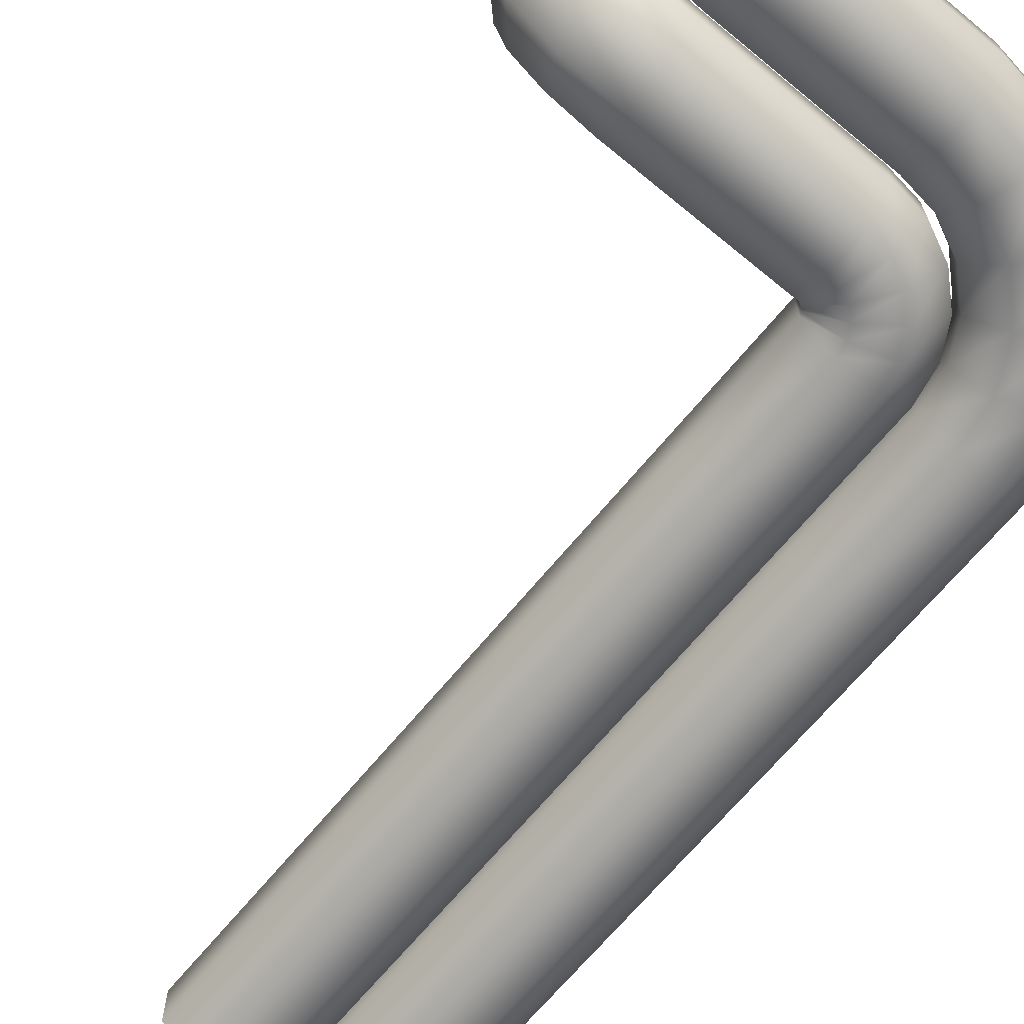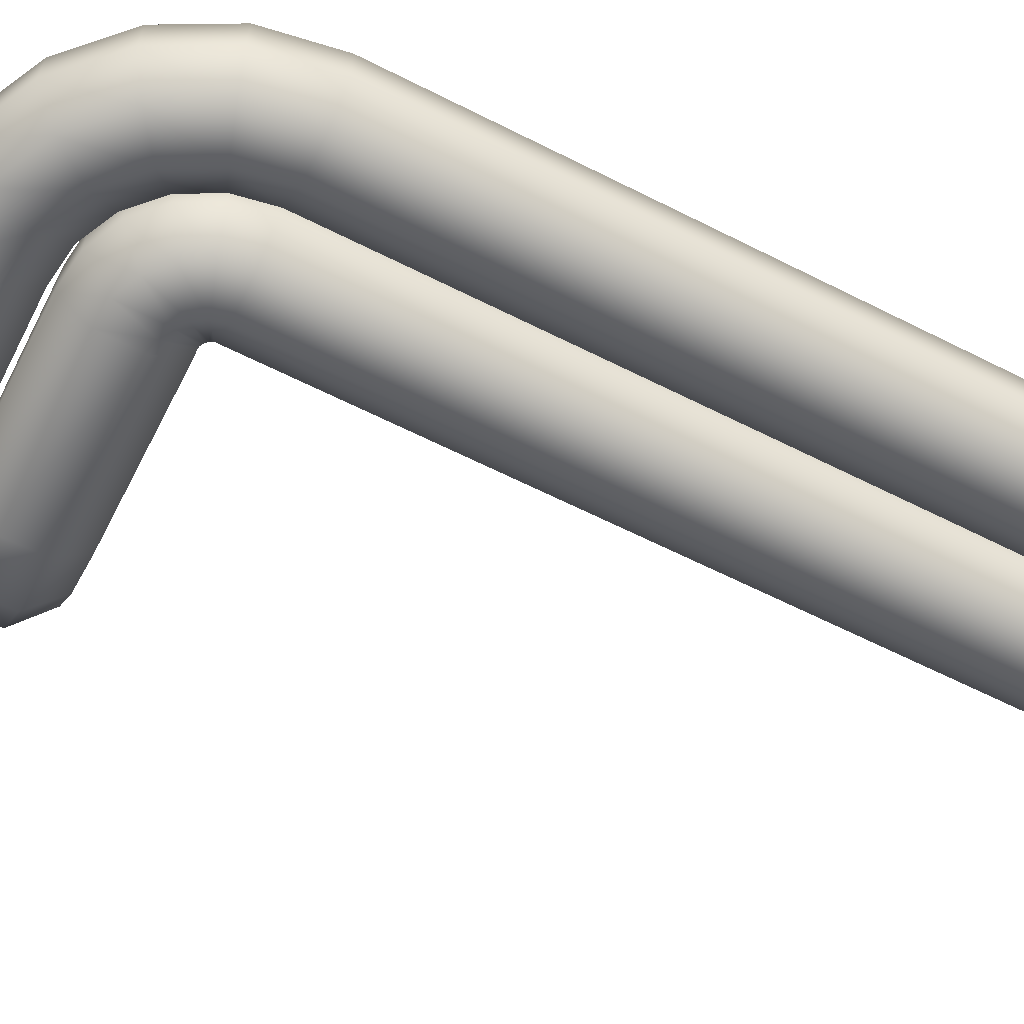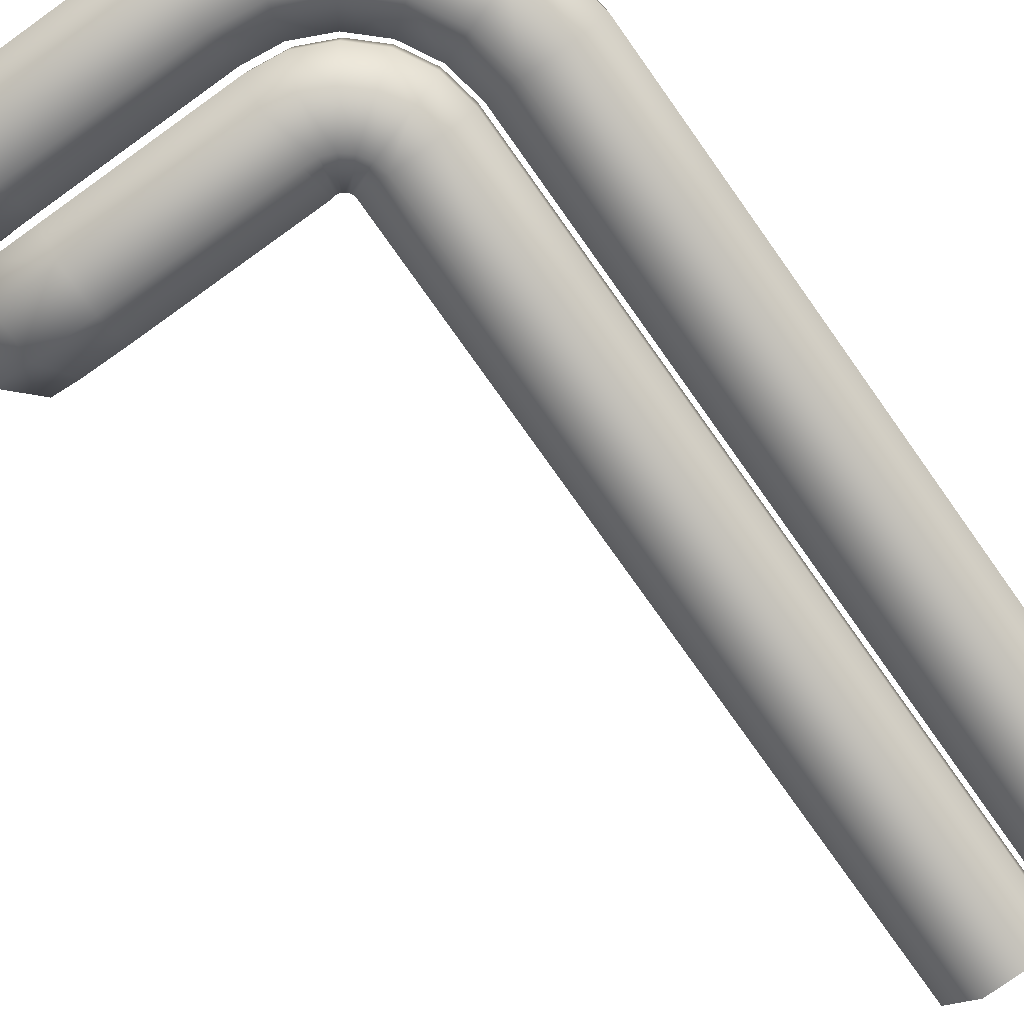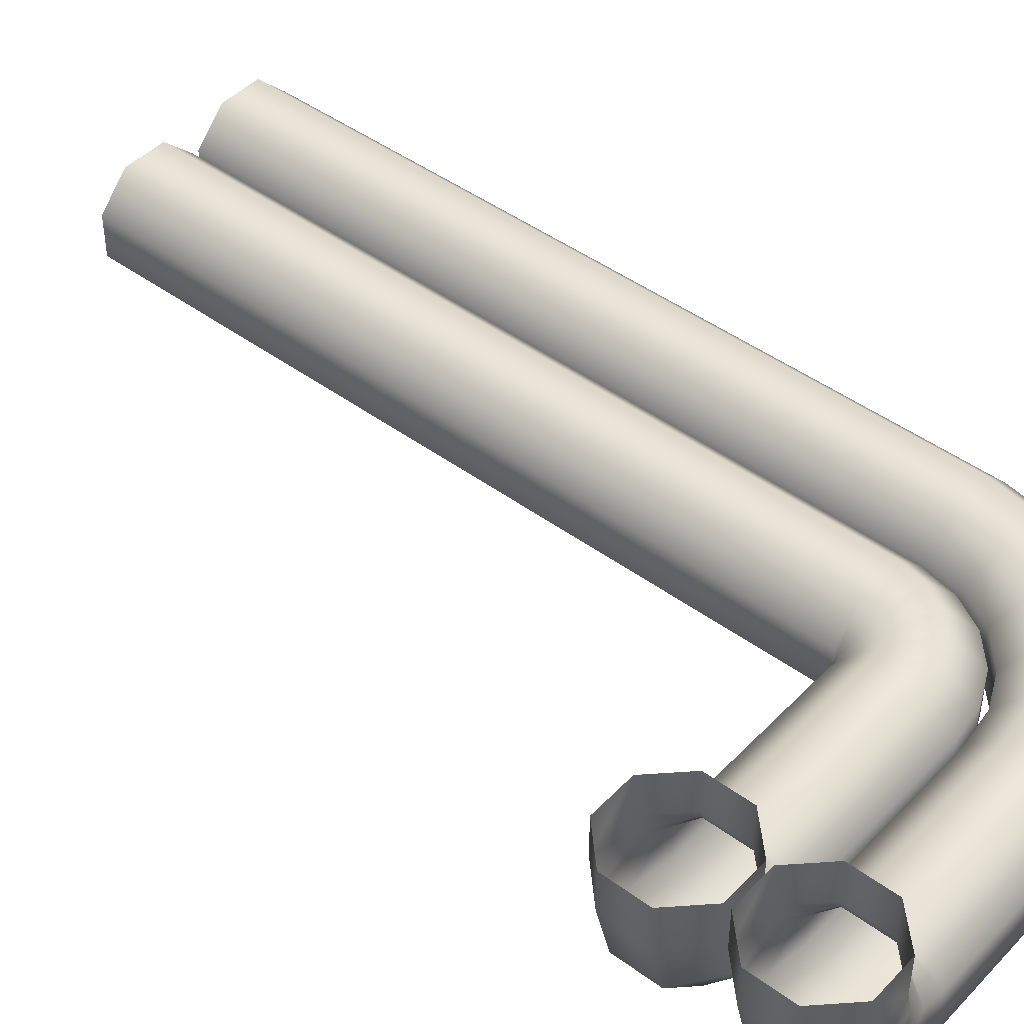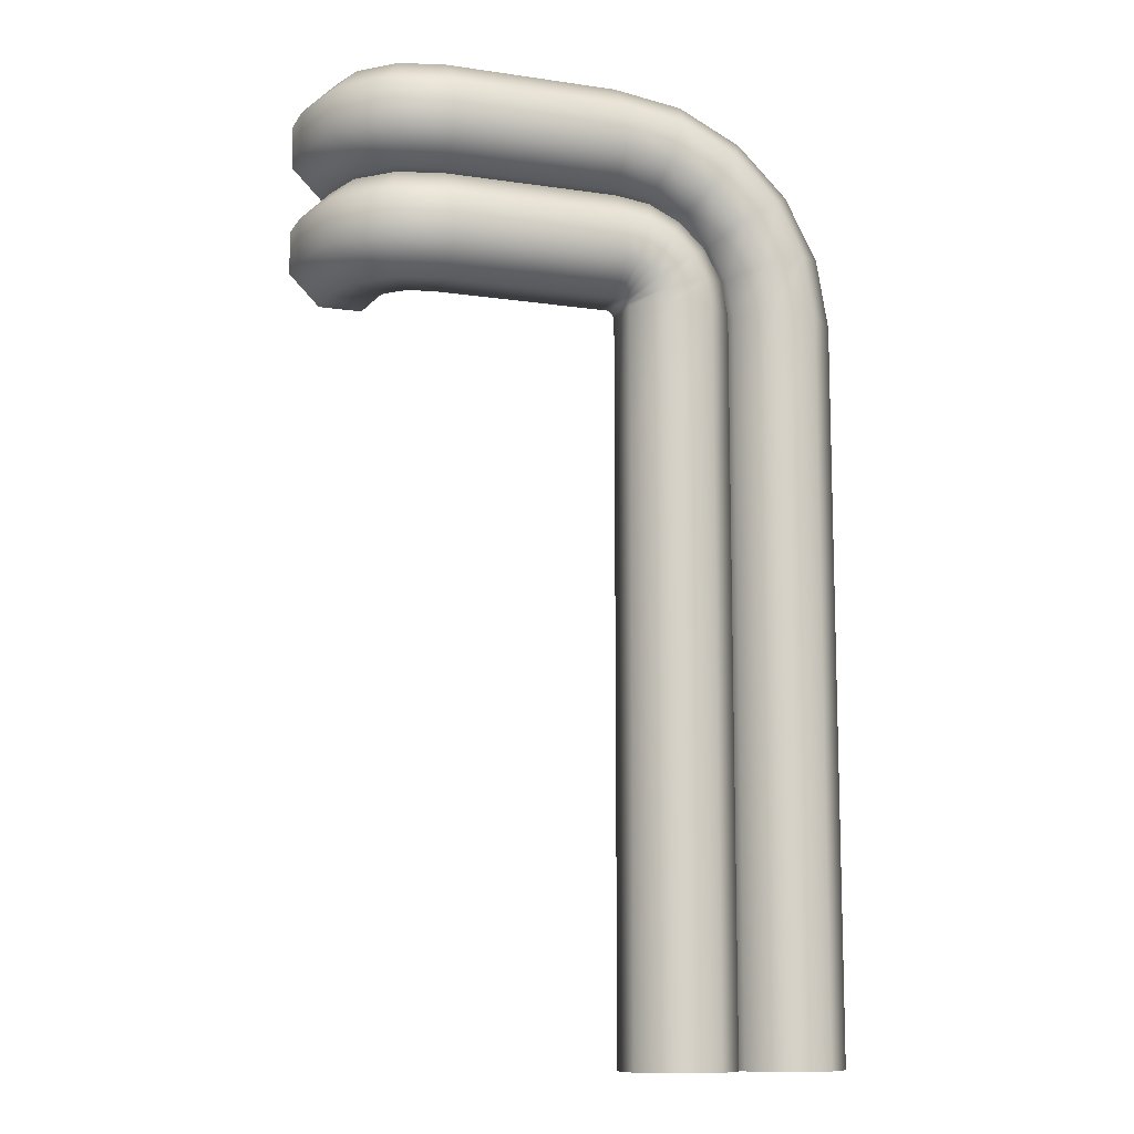
<metadata>
{"format":"obj","ext":"obj","renderer":"f3d","projection":"perspective","resolution":1024,"background":"white","views":[{"elev":-67.8,"azim":140.5,"up":"+Z"},{"elev":-62.0,"azim":-117.2,"up":"+Z"},{"elev":-78.0,"azim":-144.5,"up":"+Z"},{"elev":45.2,"azim":130.4,"up":"+Z"},{"elev":-11.0,"azim":160.1,"up":"+Y"}]}
</metadata>
<code>
g Thin2Pipes1
v 1.026 2.234 -0.1054
v 1.107 2.153 -1.705e-05
v 1.026 2.234 -1.705e-05
v 1.107 2.153 -0.1054
v 1.107 2.038 -1.705e-05
v 0.9109 2.234 -0.1054
v 0.9109 2.234 -1.705e-05
v 1.107 2.038 -0.1054
v 1.026 1.957 -1.705e-05
v 0.8297 2.153 -0.1054
v 0.8297 2.153 -1.705e-05
v 1.026 1.957 -0.1054
v 0.9109 1.957 -1.705e-05
v 0.8297 2.038 -0.1054
v 0.8297 2.038 -1.705e-05
v 0.9109 1.957 -0.1054
v 0.9939 2.234 -0.2243
v 1.064 2.153 -0.2649
v 1.064 2.038 -0.2649
v 0.8944 2.234 -0.1669
v 0.9939 1.957 -0.2243
v 0.8944 1.957 -0.1669
v 0.8242 2.153 -0.1263
v 0.8242 2.038 -0.1263
v 0.9474 2.153 -0.3816
v 0.9474 2.038 -0.3816
v 0.9068 1.957 -0.3113
v 0.9068 2.234 -0.3113
v 0.8494 1.957 -0.2119
v 0.8088 2.038 -0.1416
v 0.8088 2.153 -0.1416
v 0.8494 2.234 -0.2119
v 0.788 1.957 -0.3431
v 0.788 2.038 -0.4243
v 0.788 1.957 -0.2283
v 0.788 2.038 -0.1472
v 0.788 2.153 -0.4243
v 0.788 2.153 -0.1472
v 0.788 2.234 -0.2283
v 0.788 2.234 -0.3431
v 0.3233 1.957 -0.3431
v 0.3233 1.957 -0.2283
v 0.3233 2.038 -0.1472
v 0.3233 2.153 -0.1472
v 0.3233 2.038 -0.4243
v 0.3233 2.234 -0.2283
v 0.3233 2.234 -0.3431
v 0.3233 2.153 -0.4243
v 0.3137 1.958 -0.2283
v 0.2886 2.036 -0.1472
v 0.2531 2.145 -0.1472
v 0.2281 2.222 -0.2283
v 0.3137 1.958 -0.3431
v 0.2281 2.222 -0.3431
v 0.2531 2.145 -0.4243
v 0.2886 2.036 -0.4243
v 0.2564 2.023 -0.1472
v 0.1889 2.115 -0.1472
v 0.1412 2.181 -0.2283
v 0.1412 2.181 -0.3431
v 0.3041 1.957 -0.2283
v 0.1889 2.115 -0.4243
v 0.3041 1.957 -0.3431
v 0.2564 2.023 -0.4243
v 0.1368 2.068 -0.1472
v 0.07112 2.115 -0.2283
v 0.07112 2.115 -0.3431
v 0.2297 2 -0.1472
v 0.1368 2.068 -0.4243
v 0.2297 2 -0.4243
v 0.2954 1.953 -0.3431
v 0.2954 1.953 -0.2283
v 0.02486 2.031 -0.2283
v 0.02486 2.031 -0.3431
v 0.1021 2.006 -0.4243
v 0.2113 1.971 -0.4243
v 0.1021 2.006 -0.1472
v 0.2885 1.946 -0.3431
v 0.2885 1.946 -0.2283
v 0.2113 1.971 -0.1472
v 0.006894 1.937 -0.3431
v 0.08803 1.937 -0.4243
v 0.2029 1.937 -0.4243
v 0.284 1.937 -0.3431
v 0.006894 1.937 -0.2283
v 0.284 1.937 -0.2283
v 0.2029 1.937 -0.1472
v 0.08803 1.937 -0.1472
v 0.2029 1.584 -0.4243
v 0.08803 1.584 -0.4243
v 0.284 1.584 -0.3431
v 0.284 1.584 -0.2283
v 0.006894 1.584 -0.3431
v 0.2029 1.584 -0.1472
v 0.006894 1.584 -0.2283
v 0.08803 1.584 -0.1472
v 0.284 1.1 -0.3431
v 0.2029 1.1 -0.4243
v 0.284 1.1 -0.2283
v 0.08803 1.1 -0.4243
v 0.2029 1.1 -0.1472
v 0.08803 1.1 -0.1472
v 0.006894 1.1 -0.3431
v 0.006894 1.1 -0.2283
v 0.284 0.6154 -0.2283
v 0.284 0.6154 -0.3431
v 0.2029 0.6154 -0.1472
v 0.2029 0.6154 -0.4243
v 0.08803 0.6154 -0.1472
v 0.006894 0.6154 -0.2283
v 0.006894 0.6154 -0.3431
v 0.08803 0.6154 -0.4243
v 0.284 -1.705e-05 -0.2283
v 0.284 -1.705e-05 -0.3431
v 0.2029 -1.705e-05 -0.1472
v 0.2029 -1.705e-05 -0.4243
v 0.08803 -1.705e-05 -0.1472
v 0.08803 -1.705e-05 -0.4243
v 0.006894 -1.705e-05 -0.2283
v 0.006894 -1.705e-05 -0.3431
v 1.026 2.528 -0.1054
v 1.107 2.447 -1.705e-05
v 1.026 2.528 -1.705e-05
v 1.107 2.447 -0.1054
v 1.107 2.332 -1.705e-05
v 0.9109 2.528 -0.1054
v 0.9109 2.528 -1.705e-05
v 1.107 2.332 -0.1054
v 1.026 2.251 -1.705e-05
v 0.8297 2.447 -0.1054
v 0.8297 2.447 -1.705e-05
v 1.026 2.251 -0.1054
v 0.9109 2.251 -1.705e-05
v 0.8297 2.332 -0.1054
v 0.8297 2.332 -1.705e-05
v 0.9109 2.251 -0.1054
v 0.9939 2.528 -0.2243
v 1.064 2.447 -0.2649
v 1.064 2.332 -0.2649
v 0.8944 2.528 -0.1669
v 0.9939 2.251 -0.2243
v 0.8944 2.251 -0.1669
v 0.8242 2.447 -0.1263
v 0.8242 2.332 -0.1263
v 0.9474 2.447 -0.3816
v 0.9474 2.332 -0.3816
v 0.9068 2.251 -0.3113
v 0.9068 2.528 -0.3113
v 0.8494 2.251 -0.2119
v 0.8088 2.332 -0.1416
v 0.8088 2.447 -0.1416
v 0.8494 2.528 -0.2119
v 0.788 2.251 -0.3431
v 0.788 2.332 -0.4243
v 0.788 2.251 -0.2283
v 0.788 2.332 -0.1472
v 0.788 2.447 -0.4243
v 0.788 2.447 -0.1472
v 0.788 2.528 -0.2283
v 0.788 2.528 -0.3431
v 0.3233 2.251 -0.3431
v 0.3233 2.251 -0.2283
v 0.3233 2.332 -0.1472
v 0.3233 2.447 -0.1472
v 0.3233 2.332 -0.4243
v 0.3233 2.528 -0.2283
v 0.3233 2.528 -0.3431
v 0.3233 2.447 -0.4243
v 0.1978 2.315 -0.1472
v 0.223 2.238 -0.2283
v 0.1624 2.424 -0.1472
v 0.1373 2.501 -0.2283
v 0.223 2.238 -0.3431
v 0.1373 2.501 -0.3431
v 0.1624 2.424 -0.4243
v 0.1978 2.315 -0.4243
v 0.08376 2.26 -0.1472
v 0.01627 2.353 -0.1472
v -0.03143 2.419 -0.2283
v -0.03143 2.419 -0.3431
v 0.1315 2.194 -0.2283
v 0.01627 2.353 -0.4243
v 0.1315 2.194 -0.3431
v 0.08376 2.26 -0.4243
v -0.1008 2.24 -0.1472
v -0.1664 2.288 -0.2283
v -0.1664 2.288 -0.3431
v -0.007858 2.173 -0.1472
v -0.1008 2.24 -0.4243
v -0.007858 2.173 -0.4243
v 0.05781 2.125 -0.3431
v 0.05781 2.125 -0.2283
v -0.2544 2.122 -0.2283
v -0.2544 2.122 -0.3431
v -0.1772 2.097 -0.4243
v -0.06798 2.061 -0.4243
v -0.1772 2.097 -0.1472
v 0.009223 2.036 -0.3431
v -0.06798 2.061 -0.1472
v 0.009223 2.036 -0.2283
v -0.2868 1.937 -0.3431
v -0.2056 1.937 -0.4243
v -0.09077 1.937 -0.4243
v -0.2868 1.937 -0.2283
v -0.009578 1.937 -0.3431
v -0.009578 1.937 -0.2283
v -0.09077 1.937 -0.1472
v -0.2056 1.937 -0.1472
v -0.09077 1.574 -0.4243
v -0.2056 1.574 -0.4243
v -0.009578 1.574 -0.3431
v -0.009578 1.574 -0.2283
v -0.2868 1.574 -0.3431
v -0.09077 1.574 -0.1472
v -0.2868 1.574 -0.2283
v -0.2056 1.574 -0.1472
v -0.009578 1.089 -0.3431
v -0.09077 1.089 -0.4243
v -0.009578 1.089 -0.2283
v -0.2056 1.089 -0.4243
v -0.09077 1.089 -0.1472
v -0.2056 1.089 -0.1472
v -0.2868 1.089 -0.2283
v -0.2868 1.089 -0.3431
v -0.009578 0.6053 -0.2283
v -0.009578 0.6053 -0.3431
v -0.09077 0.6053 -0.1472
v -0.2056 0.6053 -0.1472
v -0.09077 0.6053 -0.4243
v -0.2868 0.6053 -0.2283
v -0.2056 0.6053 -0.4243
v -0.2868 0.6053 -0.3431
v -0.009578 -1.705e-05 -0.2283
v -0.009578 -1.705e-05 -0.3431
v -0.09077 -1.705e-05 -0.1472
v -0.09077 -1.705e-05 -0.4243
v -0.2056 -1.705e-05 -0.1472
v -0.2056 -1.705e-05 -0.4243
v -0.2868 -1.705e-05 -0.2283
v -0.2868 -1.705e-05 -0.3431
g Thin2Pipes1_0
f 3 2 1
f 2 4 1
f 2 5 4
f 3 1 6
f 7 3 6
f 5 8 4
f 5 9 8
f 7 6 10
f 11 7 10
f 9 12 8
f 9 13 12
f 11 10 14
f 15 11 14
f 13 15 16
f 13 16 12
f 15 14 16
f 1 17 6
f 4 18 1
f 18 17 1
f 8 19 4
f 19 18 4
f 6 20 10
f 17 20 6
f 12 21 8
f 21 19 8
f 16 22 12
f 22 21 12
f 10 23 14
f 20 23 10
f 14 24 16
f 24 22 16
f 23 24 14
f 18 25 17
f 19 26 18
f 26 25 18
f 21 27 19
f 27 26 19
f 17 28 20
f 25 28 17
f 22 29 21
f 29 27 21
f 24 30 22
f 30 29 22
f 23 31 24
f 31 30 24
f 20 32 23
f 28 32 20
f 32 31 23
f 27 33 26
f 26 34 25
f 33 34 26
f 29 35 27
f 35 33 27
f 30 36 29
f 36 35 29
f 25 37 28
f 34 37 25
f 31 38 30
f 38 36 30
f 32 39 31
f 39 38 31
f 28 40 32
f 37 40 28
f 40 39 32
f 33 41 34
f 35 42 33
f 42 41 33
f 36 43 35
f 43 42 35
f 38 44 36
f 44 43 36
f 34 45 37
f 41 45 34
f 39 46 38
f 46 44 38
f 40 47 39
f 47 46 39
f 37 48 40
f 45 48 37
f 48 47 40
f 42 49 41
f 43 50 42
f 50 49 42
f 44 51 43
f 51 50 43
f 46 52 44
f 52 51 44
f 41 53 45
f 49 53 41
f 47 54 46
f 54 52 46
f 48 55 47
f 55 54 47
f 45 56 48
f 53 56 45
f 56 55 48
f 50 57 49
f 51 58 50
f 58 57 50
f 52 59 51
f 59 58 51
f 54 60 52
f 60 59 52
f 49 61 53
f 57 61 49
f 55 62 54
f 62 60 54
f 53 63 56
f 61 63 53
f 56 64 55
f 64 62 55
f 63 64 56
f 58 65 57
f 59 66 58
f 66 65 58
f 60 67 59
f 67 66 59
f 57 68 61
f 65 68 57
f 62 69 60
f 69 67 60
f 64 70 62
f 70 69 62
f 63 71 64
f 71 70 64
f 61 72 63
f 68 72 61
f 72 71 63
f 66 73 65
f 67 74 66
f 74 73 66
f 69 75 67
f 75 74 67
f 70 76 69
f 76 75 69
f 65 77 68
f 73 77 65
f 71 78 70
f 78 76 70
f 72 79 71
f 79 78 71
f 68 80 72
f 77 80 68
f 80 79 72
f 74 81 73
f 75 82 74
f 82 81 74
f 76 83 75
f 83 82 75
f 78 84 76
f 84 83 76
f 73 85 77
f 81 85 73
f 79 86 78
f 86 84 78
f 80 87 79
f 87 86 79
f 77 88 80
f 85 88 77
f 88 87 80
f 83 89 82
f 82 90 81
f 89 90 82
f 84 91 83
f 91 89 83
f 86 92 84
f 92 91 84
f 81 93 85
f 90 93 81
f 87 94 86
f 94 92 86
f 85 95 88
f 93 95 85
f 88 96 87
f 96 94 87
f 95 96 88
f 91 97 89
f 89 98 90
f 97 98 89
f 92 99 91
f 99 97 91
f 90 100 93
f 98 100 90
f 94 101 92
f 101 99 92
f 96 102 94
f 102 101 94
f 93 103 95
f 100 103 93
f 95 104 96
f 104 102 96
f 103 104 95
f 99 105 97
f 97 106 98
f 105 106 97
f 101 107 99
f 107 105 99
f 98 108 100
f 106 108 98
f 102 109 101
f 109 107 101
f 104 110 102
f 110 109 102
f 103 111 104
f 111 110 104
f 100 112 103
f 108 112 100
f 112 111 103
f 105 113 106
f 113 114 106
f 106 114 108
f 115 113 105
f 107 115 105
f 114 116 108
f 108 116 112
f 117 115 107
f 109 117 107
f 116 118 112
f 112 118 111
f 119 117 109
f 118 120 111
f 110 119 109
f 111 120 110
f 120 119 110
f 123 122 121
f 122 124 121
f 122 125 124
f 123 121 126
f 127 123 126
f 125 128 124
f 125 129 128
f 127 126 130
f 131 127 130
f 129 132 128
f 129 133 132
f 131 130 134
f 135 131 134
f 133 135 136
f 133 136 132
f 135 134 136
f 121 137 126
f 124 138 121
f 138 137 121
f 128 139 124
f 139 138 124
f 126 140 130
f 137 140 126
f 132 141 128
f 141 139 128
f 136 142 132
f 142 141 132
f 130 143 134
f 140 143 130
f 134 144 136
f 144 142 136
f 143 144 134
f 138 145 137
f 139 146 138
f 146 145 138
f 141 147 139
f 147 146 139
f 137 148 140
f 145 148 137
f 142 149 141
f 149 147 141
f 144 150 142
f 150 149 142
f 143 151 144
f 151 150 144
f 140 152 143
f 148 152 140
f 152 151 143
f 147 153 146
f 146 154 145
f 153 154 146
f 149 155 147
f 155 153 147
f 150 156 149
f 156 155 149
f 145 157 148
f 154 157 145
f 151 158 150
f 158 156 150
f 152 159 151
f 159 158 151
f 148 160 152
f 157 160 148
f 160 159 152
f 153 161 154
f 155 162 153
f 162 161 153
f 156 163 155
f 163 162 155
f 158 164 156
f 164 163 156
f 154 165 157
f 161 165 154
f 159 166 158
f 166 164 158
f 160 167 159
f 167 166 159
f 157 168 160
f 165 168 157
f 168 167 160
f 163 169 162
f 162 170 161
f 169 170 162
f 164 171 163
f 171 169 163
f 166 172 164
f 172 171 164
f 161 173 165
f 170 173 161
f 167 174 166
f 174 172 166
f 168 175 167
f 175 174 167
f 165 176 168
f 173 176 165
f 176 175 168
f 169 177 170
f 171 178 169
f 178 177 169
f 172 179 171
f 179 178 171
f 174 180 172
f 180 179 172
f 170 181 173
f 177 181 170
f 175 182 174
f 182 180 174
f 173 183 176
f 181 183 173
f 176 184 175
f 184 182 175
f 183 184 176
f 178 185 177
f 179 186 178
f 186 185 178
f 180 187 179
f 187 186 179
f 177 188 181
f 185 188 177
f 182 189 180
f 189 187 180
f 184 190 182
f 190 189 182
f 183 191 184
f 191 190 184
f 181 192 183
f 188 192 181
f 192 191 183
f 186 193 185
f 187 194 186
f 194 193 186
f 189 195 187
f 195 194 187
f 190 196 189
f 196 195 189
f 185 197 188
f 193 197 185
f 191 198 190
f 198 196 190
f 188 199 192
f 197 199 188
f 192 200 191
f 200 198 191
f 199 200 192
f 194 201 193
f 195 202 194
f 202 201 194
f 196 203 195
f 203 202 195
f 193 204 197
f 201 204 193
f 198 205 196
f 205 203 196
f 200 206 198
f 206 205 198
f 199 207 200
f 207 206 200
f 197 208 199
f 204 208 197
f 208 207 199
f 203 209 202
f 202 210 201
f 209 210 202
f 205 211 203
f 211 209 203
f 206 212 205
f 212 211 205
f 201 213 204
f 210 213 201
f 207 214 206
f 214 212 206
f 204 215 208
f 213 215 204
f 208 216 207
f 216 214 207
f 215 216 208
f 211 217 209
f 209 218 210
f 217 218 209
f 212 219 211
f 219 217 211
f 210 220 213
f 218 220 210
f 214 221 212
f 221 219 212
f 216 222 214
f 222 221 214
f 215 223 216
f 223 222 216
f 213 224 215
f 220 224 213
f 224 223 215
f 219 225 217
f 217 226 218
f 225 226 217
f 221 227 219
f 227 225 219
f 222 228 221
f 228 227 221
f 218 229 220
f 226 229 218
f 223 230 222
f 230 228 222
f 220 231 224
f 229 231 220
f 224 232 223
f 232 230 223
f 231 232 224
f 225 233 226
f 233 234 226
f 226 234 229
f 235 233 225
f 227 235 225
f 234 236 229
f 229 236 231
f 237 235 227
f 228 237 227
f 236 238 231
f 231 238 232
f 239 237 228
f 230 239 228
f 238 240 232
f 240 239 230
f 232 240 230

</code>
